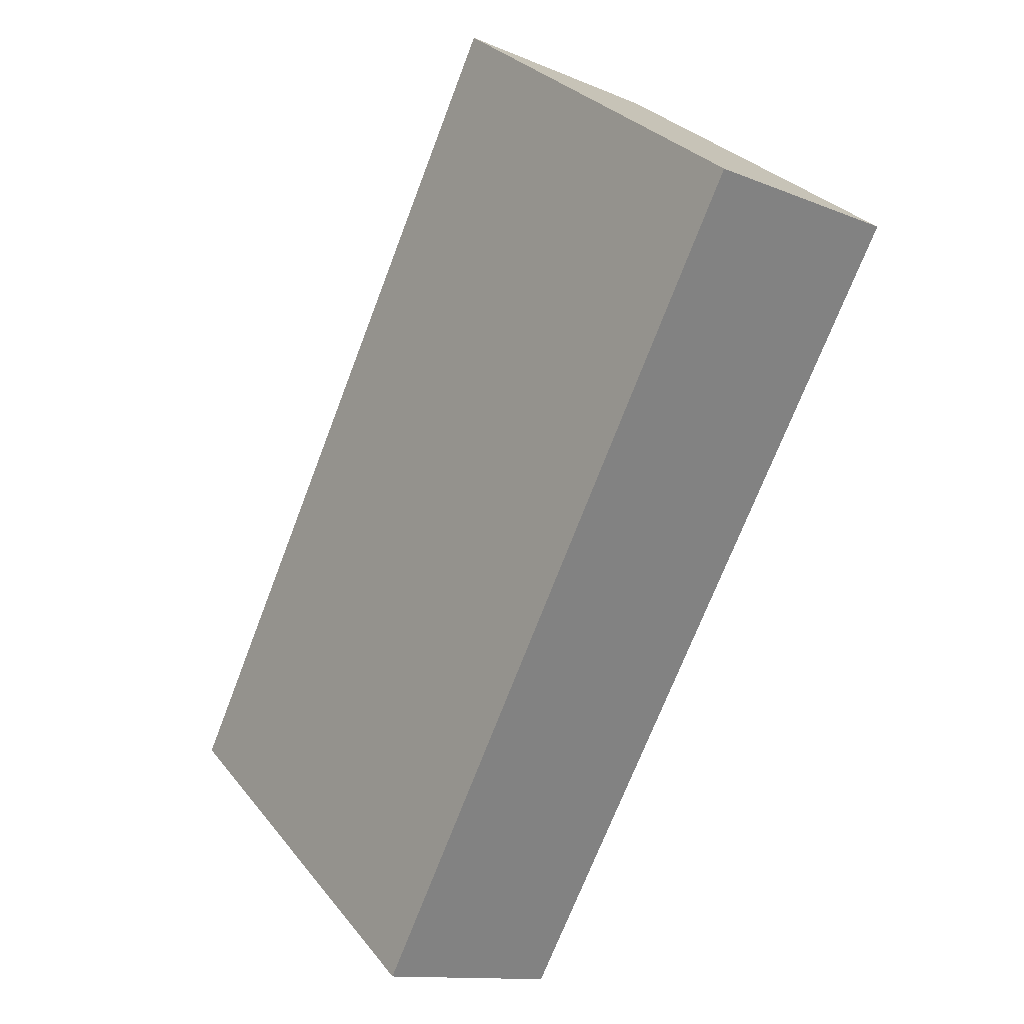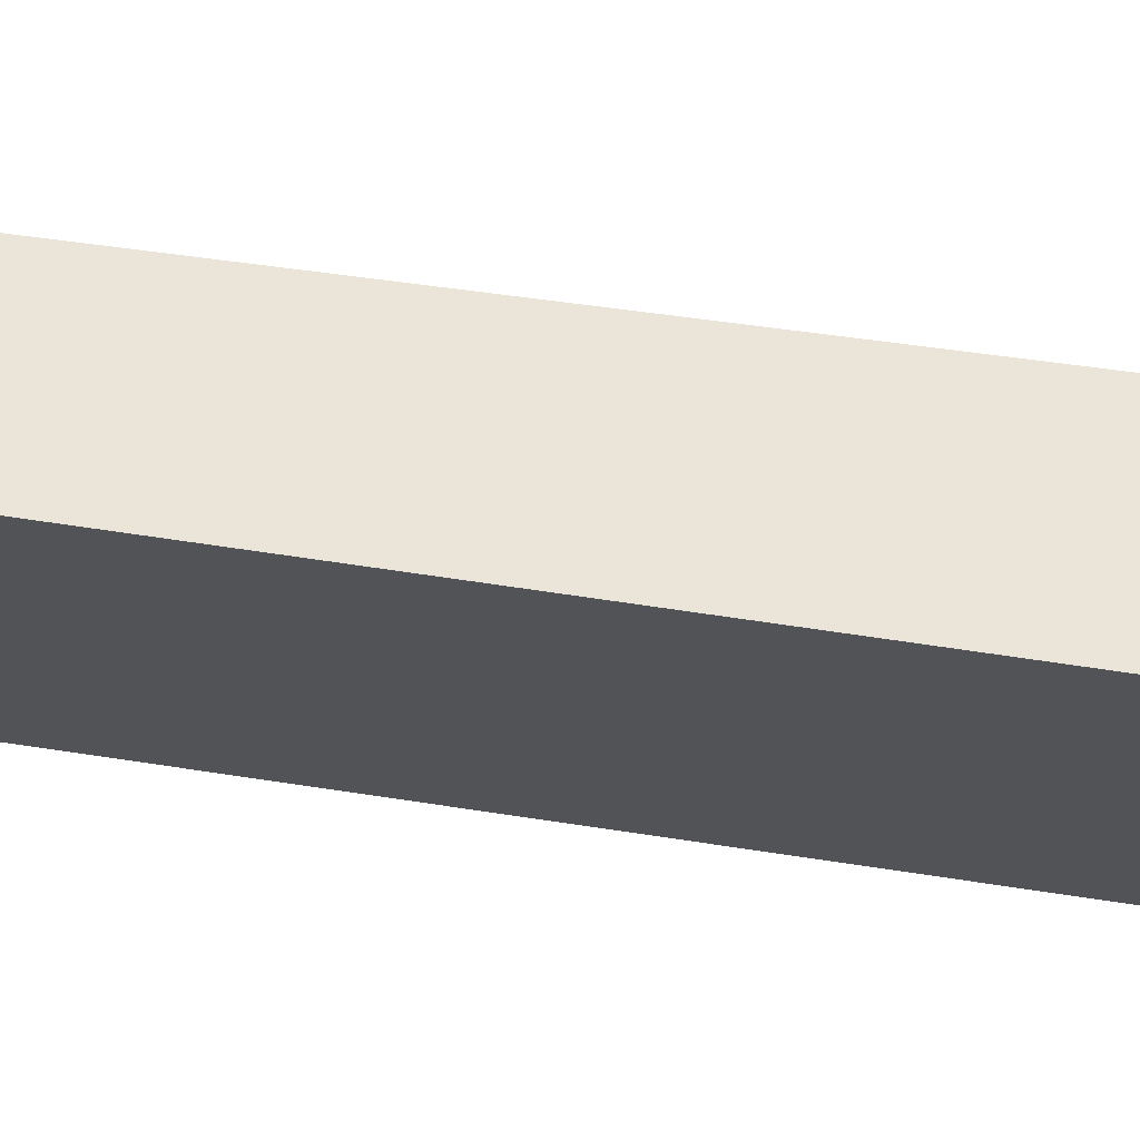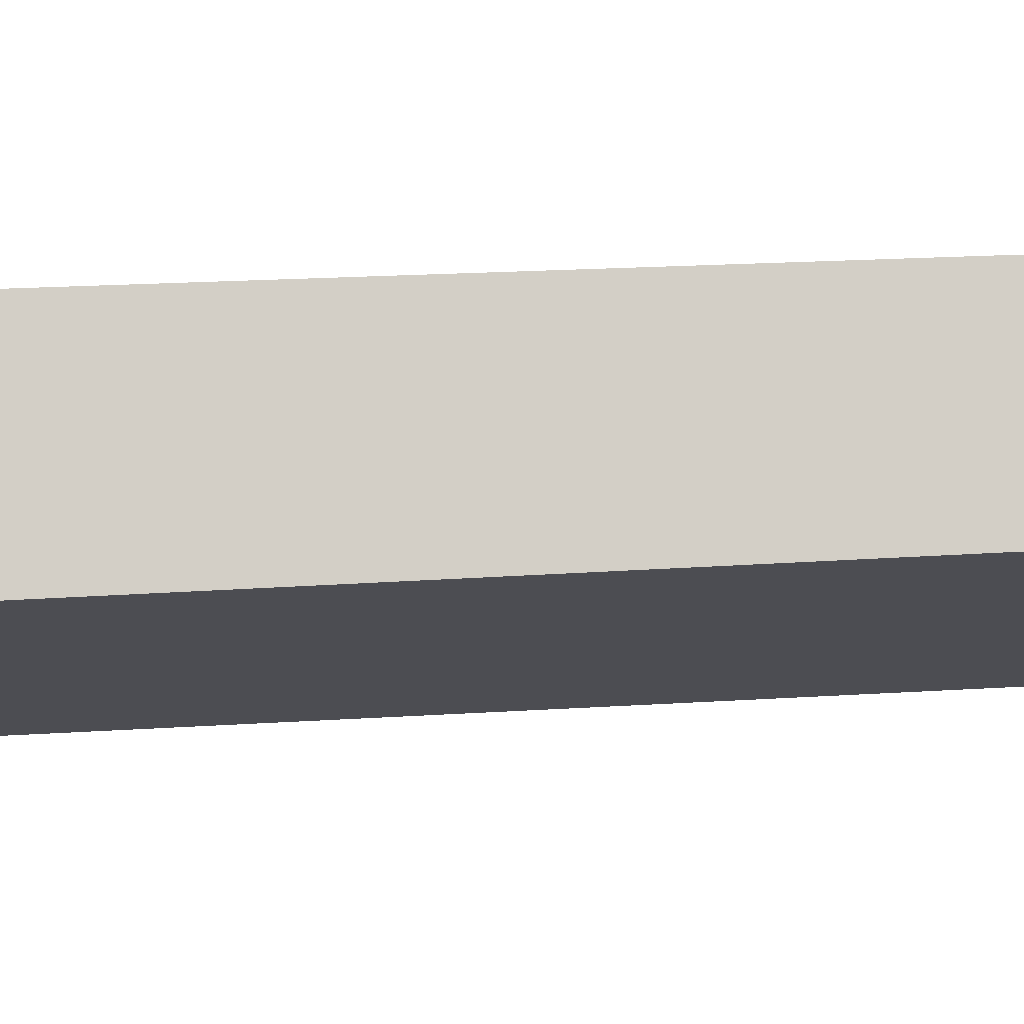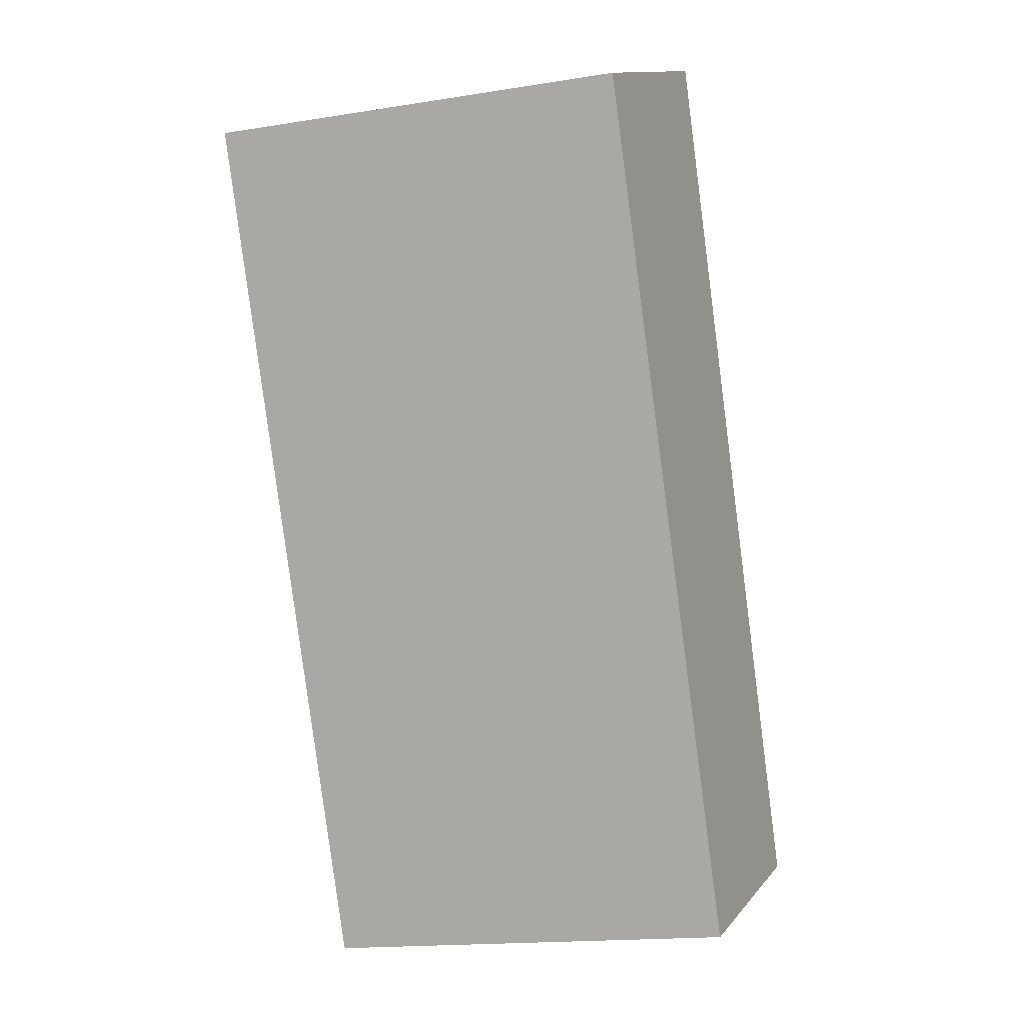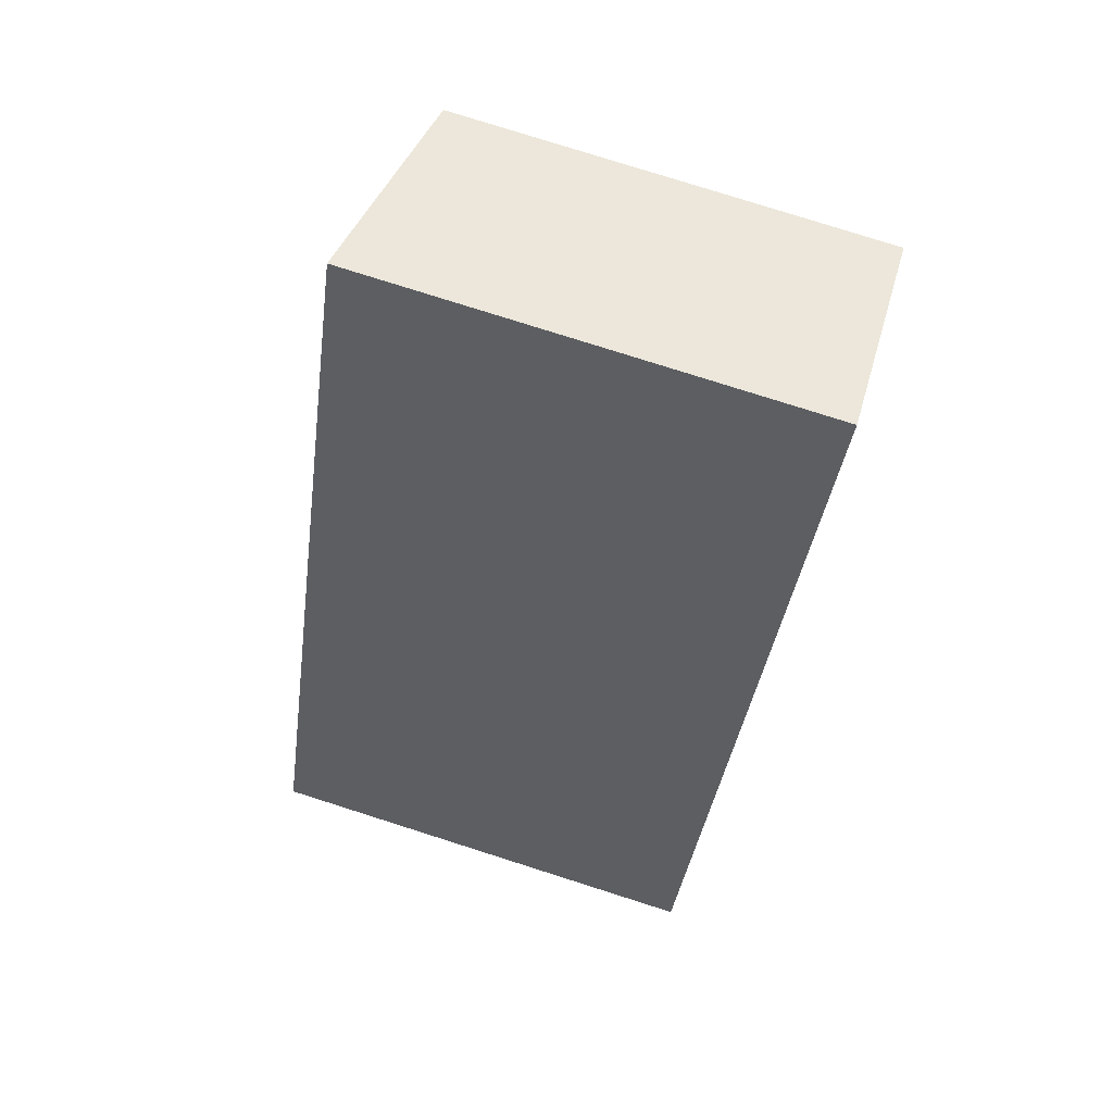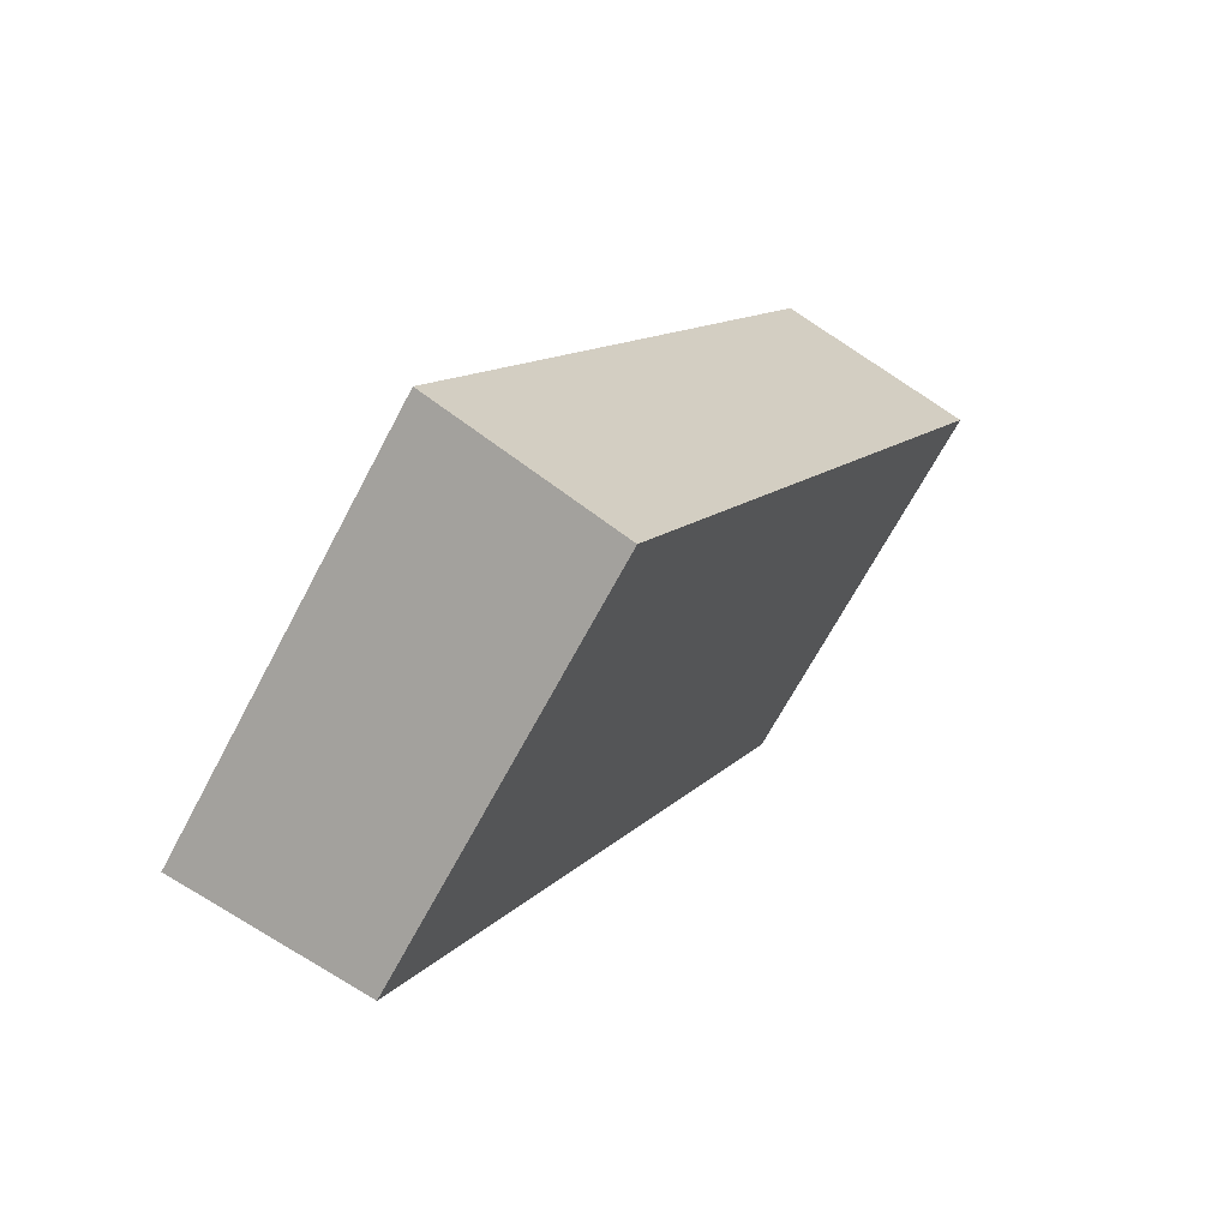
<metadata>
{"format":"obj","ext":"obj","renderer":"f3d","projection":"perspective","resolution":1024,"background":"white","views":[{"elev":30.7,"azim":-31.5,"up":"+Z"},{"elev":67.7,"azim":-56.7,"up":"+Y"},{"elev":73.4,"azim":112.7,"up":"+Y"},{"elev":-17.1,"azim":107.6,"up":"+Z"},{"elev":78.7,"azim":-72.4,"up":"+Z"},{"elev":-66.9,"azim":-27.8,"up":"+Z"}]}
</metadata>
<code>
v  0 3.846 2.355e-16
v  4.836 3.578 6.06
v  1.558 3.592 -0.806
v  3.186 3.846 6.91
v  0 0 0
v  1.558 4.935e-17 -0.806
v  3.186 -4.231e-16 6.91
v  4.836 -3.711e-16 6.06
g defaultobject
f 1 2 3
f 2 1 4
f 3 5 1
f 5 3 6
f 5 4 1
f 4 5 7
f 7 2 4
f 2 7 8
f 2 6 3
f 6 2 8
f 8 5 6
f 5 8 7

</code>
